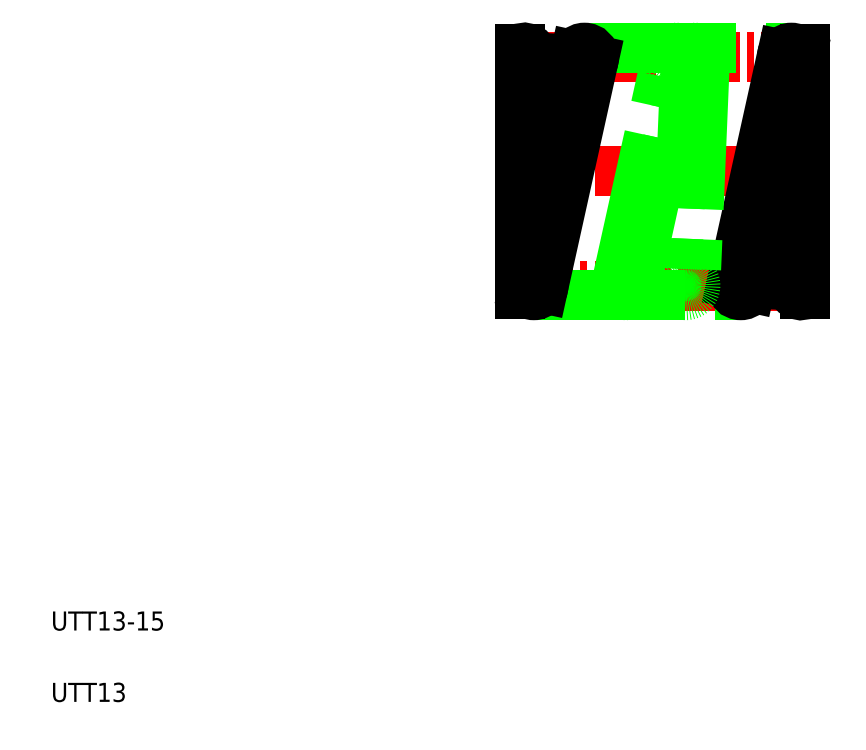
<metadata>
{"format":"dxf","ext":"dxf","renderer":"ezdxf+matplotlib","layout":"modelspace","background":"white","min_lineweight":24,"dpi":150}
</metadata>
<code>
0
SECTION
2
ENTITIES
0
LINE
8
CENTER
10
26.69
20
30.37
30
0
11
42.54
21
30.37
31
0
0
LINE
8
CENTER
10
26.69
20
36.37
30
0
11
42.54
21
36.37
31
0
0
LINE
8
CENTER
10
26.69
20
24.37
30
0
11
42.54
21
24.37
31
0
0
LINE
8
0
10
30.53
20
36.87
30
0
11
41.4
21
36.87
31
0
0
LINE
8
0
10
27.87
20
23.87
30
0
11
38.74
21
23.87
31
0
0
TEXT
8
0
10
2.5
20
6.25
30
0
40
1
1
UTT13-15
0
TEXT
8
0
10
2.5
20
2.5
30
0
40
1
1
UTT13
0
LINE
8
0
10
39.24
20
24.28
30
0
11
41.89
21
36.29
31
0
0
CIRCLE
8
0
10
38.74
20
24.37
30
0
40
0.5
0
CIRCLE
8
0
10
41.4
20
36.37
30
0
40
0.5
0
LINE
8
0
10
42.14
20
23.93
30
0
11
42.14
21
36.79
31
0
0
ARC
8
0
10
41.9
20
24.37
30
0
40
0.5
50
61.97
51
298
0
ARC
8
0
10
42.4
20
36.37
30
0
40
0.5
50
122
51
238
0
LINE
8
0
10
38.26
20
24.5
30
0
11
40.92
21
36.5
31
0
0
LINE
8
0
10
41.9
20
36.37
30
0
11
41.4
21
24.39
31
0
0
LINE
8
0
10
30.04
20
36.45
30
0
11
27.38
21
24.45
31
0
0
LINE
8
0
10
31.01
20
36.24
30
0
11
28.35
21
24.24
31
0
0
CIRCLE
8
0
10
30.53
20
36.37
30
0
40
0.5
0
CIRCLE
8
0
10
27.87
20
24.37
30
0
40
0.5
0
LINE
8
0
10
27.14
20
36.81
30
0
11
27.14
21
23.94
31
0
0
ARC
8
0
10
27.37
20
36.37
30
0
40
0.5
50
242
51
118
0
ARC
8
0
10
26.87
20
24.37
30
0
40
0.5
50
302
51
57.99
0
LINE
8
0
10
27.37
20
24.37
30
0
11
27.87
21
36.35
31
0
0
LINE
8
0
10
33.19
20
24.28
30
0
11
35.85
21
36.29
31
0
0
LINE
8
0
10
32.22
20
24.5
30
0
11
34.87
21
36.5
31
0
0
CIRCLE
8
0
10
32.7
20
24.37
30
0
40
0.5
0
CIRCLE
8
0
10
35.36
20
36.37
30
0
40
0.5
0
LINE
8
0
10
35.86
20
36.37
30
0
11
35.36
21
24.39
31
0
0
CIRCLE
8
0
10
35.86
20
24.37
30
0
40
0.5
0
CIRCLE
8
0
10
36.36
20
36.37
30
0
40
0.5
0
LINE
8
0
10
36.86
20
36.33
30
0
11
36.36
21
24.35
31
0
0
ENDSEC
0
EOF

</code>
